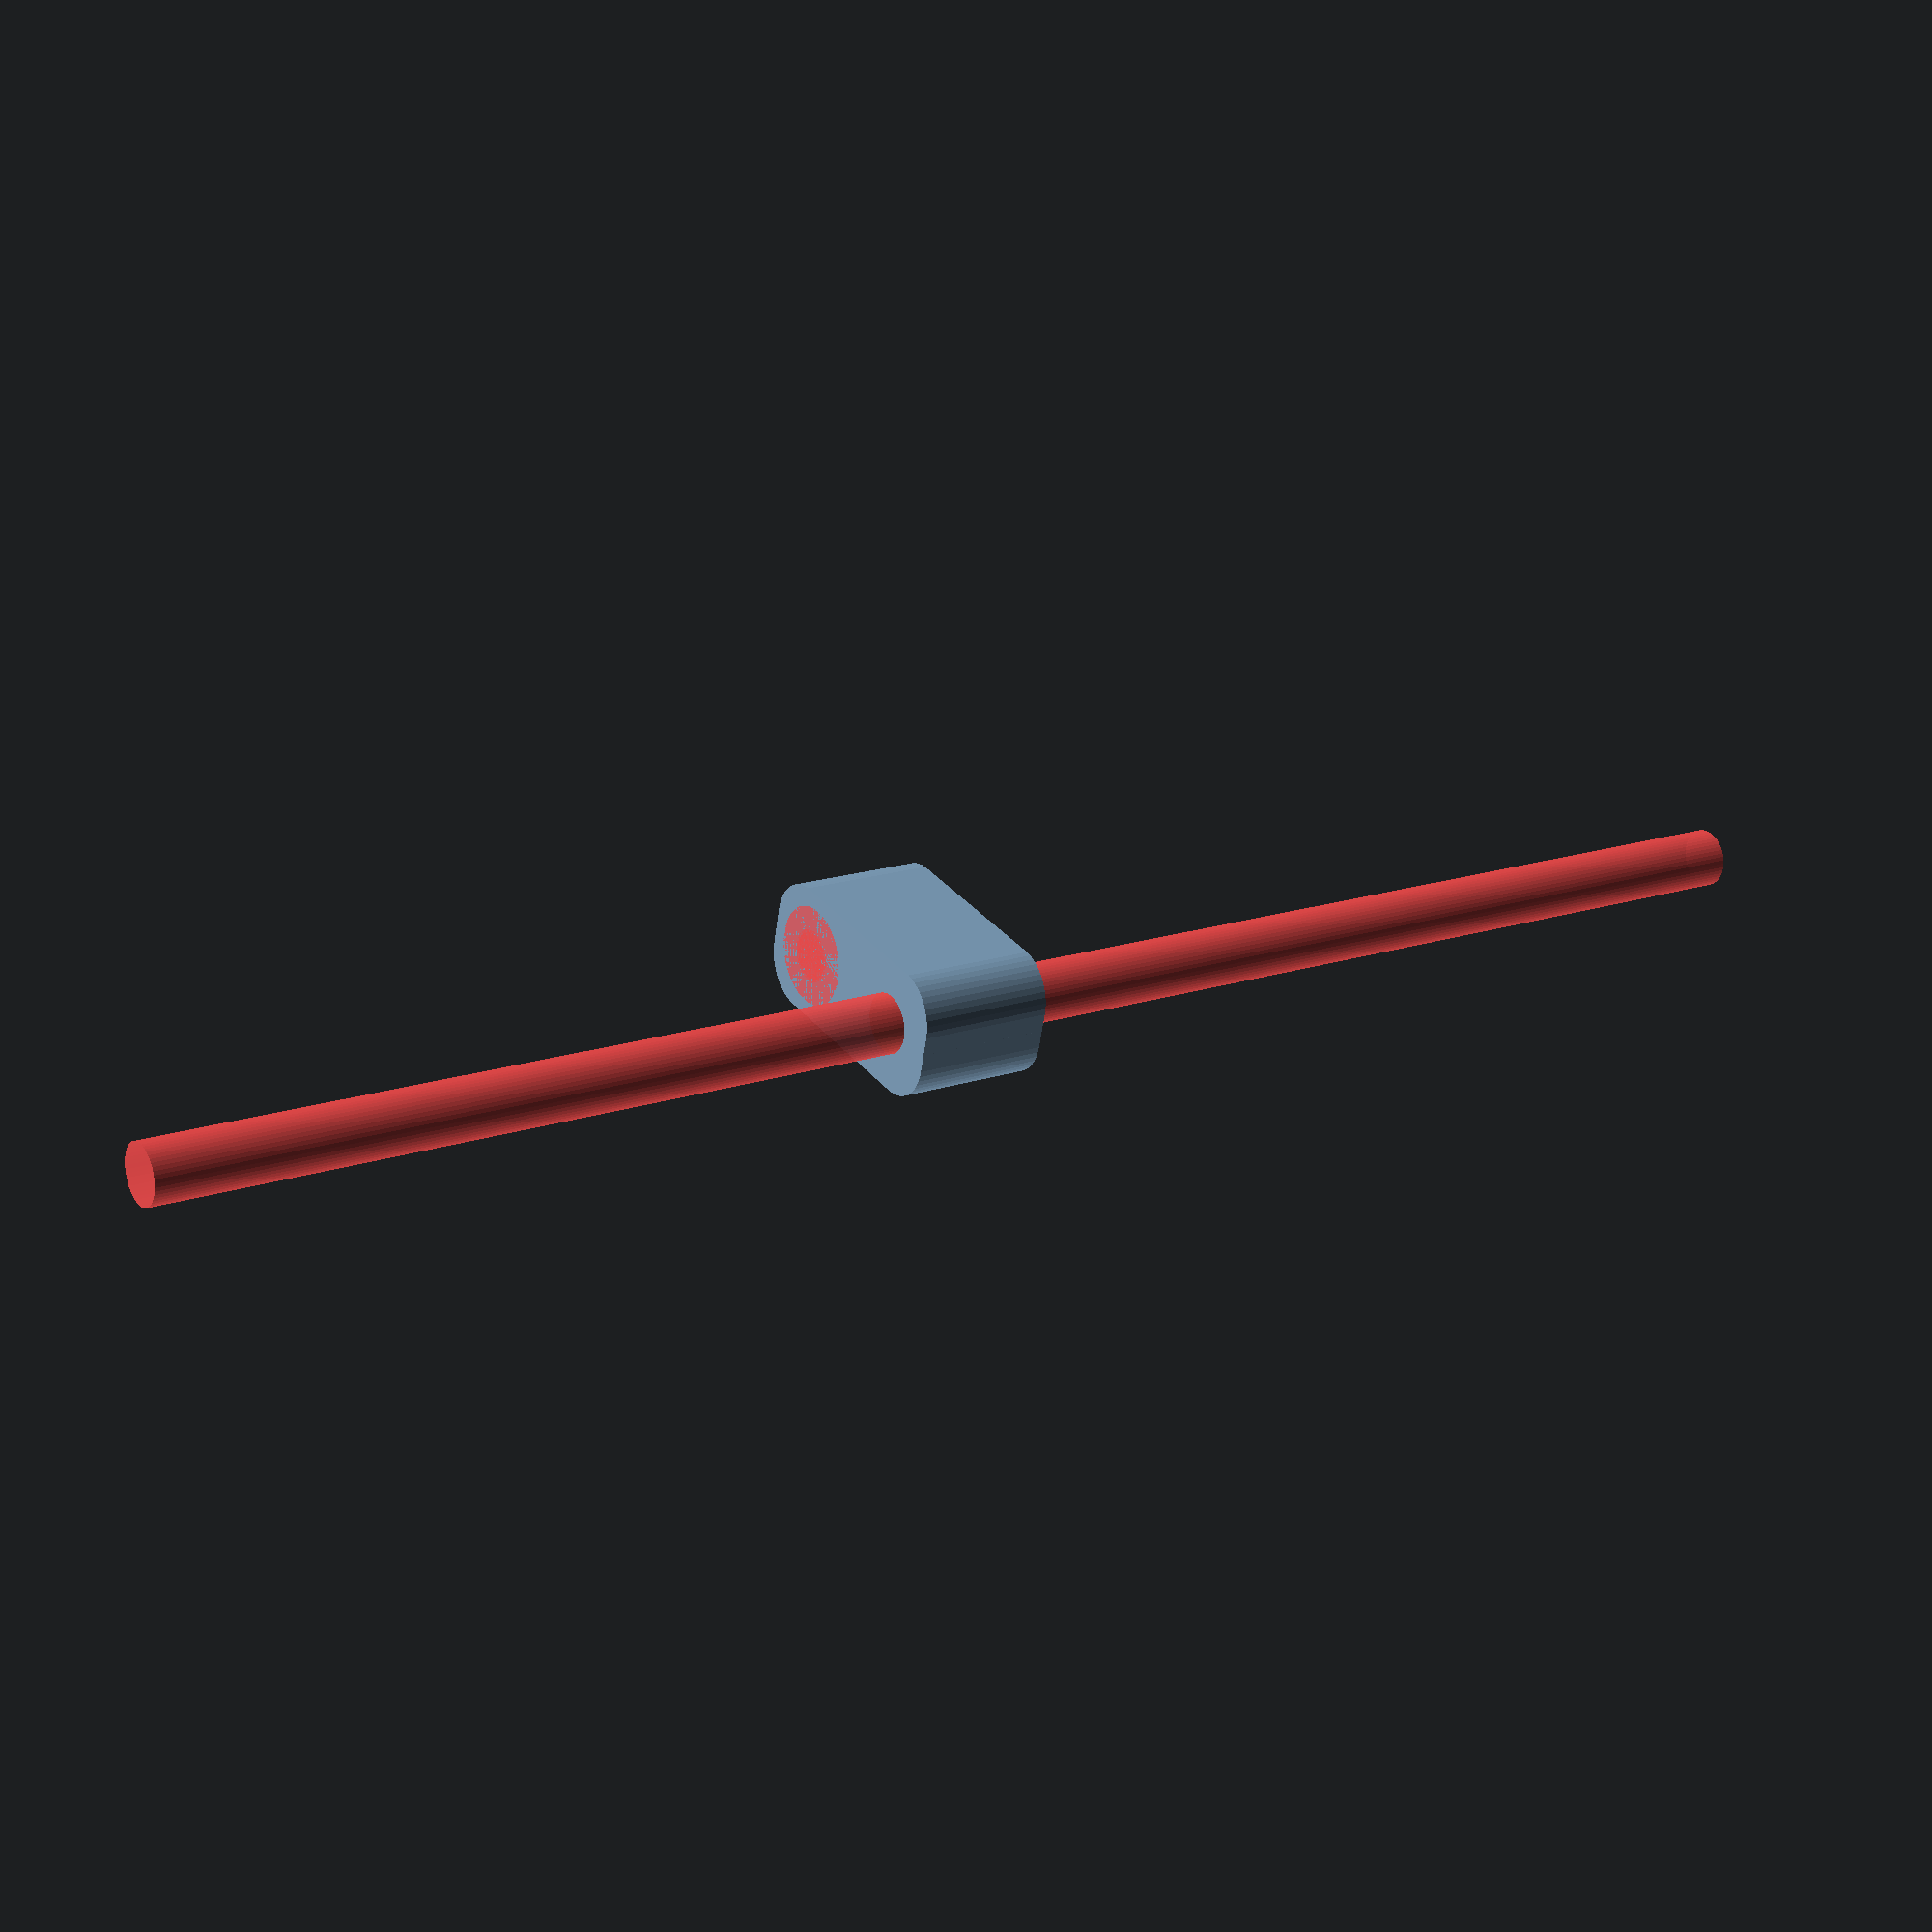
<openscad>
$fn = 50;


difference() {
	union() {
		cylinder(h = 15, r = 7.0000000000);
		translate(v = [7.5000000000, 0.0000000000, 0]) {
			hull() {
				translate(v = [-9.5000000000, 2.0000000000, 0]) {
					cylinder(h = 15, r = 5);
				}
				translate(v = [9.5000000000, 2.0000000000, 0]) {
					cylinder(h = 15, r = 5);
				}
				translate(v = [-9.5000000000, -2.0000000000, 0]) {
					cylinder(h = 15, r = 5);
				}
				translate(v = [9.5000000000, -2.0000000000, 0]) {
					cylinder(h = 15, r = 5);
				}
			}
		}
		translate(v = [7.5000000000, 0.0000000000, 0]) {
			hull() {
				translate(v = [-9.5000000000, 2.0000000000, 0]) {
					cylinder(h = 15, r = 5);
				}
				translate(v = [9.5000000000, 2.0000000000, 0]) {
					cylinder(h = 15, r = 5);
				}
				translate(v = [-9.5000000000, -2.0000000000, 0]) {
					cylinder(h = 15, r = 5);
				}
				translate(v = [9.5000000000, -2.0000000000, 0]) {
					cylinder(h = 15, r = 5);
				}
			}
		}
	}
	union() {
		translate(v = [15.0000000000, 0.0000000000, 15]) {
			rotate(a = [0, 0, 0]) {
				difference() {
					union() {
						#translate(v = [0, 0, -15.0000000000]) {
							cylinder(h = 15, r = 2.6000000000);
						}
						#translate(v = [0, 0, -3.9000000000]) {
							cylinder(h = 3.9000000000, r1 = 2.8750000000, r2 = 5.4000000000);
						}
						#translate(v = [0, 0, -15.0000000000]) {
							cylinder(h = 15, r = 2.8750000000);
						}
						#translate(v = [0, 0, -15.0000000000]) {
							cylinder(h = 15, r = 2.6000000000);
						}
					}
					union();
				}
			}
		}
		translate(v = [15.0000000000, 0.0000000000, 15]) {
			rotate(a = [0, 0, 0]) {
				difference() {
					union() {
						#translate(v = [0, 0, -15.0000000000]) {
							cylinder(h = 15, r = 2.6000000000);
						}
						#translate(v = [0, 0, -3.9000000000]) {
							cylinder(h = 3.9000000000, r1 = 2.8750000000, r2 = 5.4000000000);
						}
						#translate(v = [0, 0, -15.0000000000]) {
							cylinder(h = 15, r = 2.8750000000);
						}
						#translate(v = [0, 0, -15.0000000000]) {
							cylinder(h = 15, r = 2.6000000000);
						}
					}
					union();
				}
			}
		}
		translate(v = [0.0000000000, 0.0000000000, 0]) {
			rotate(a = [0, 0, 0]) {
				difference() {
					union() {
						#translate(v = [-2.8750000000, -5.0000000000, -0.3000000000]) {
							cube(size = [5.7500000000, 10, 0.3000000000]);
						}
						#translate(v = [-2.8750000000, -2.8750000000, -0.6000000000]) {
							cube(size = [5.7500000000, 5.7500000000, 0.3000000000]);
						}
						#translate(v = [-2.8750000000, -5.0000000000, 5]) {
							cube(size = [5.7500000000, 10, 0.3000000000]);
						}
						#translate(v = [-2.8750000000, -2.8750000000, 5.3000000000]) {
							cube(size = [5.7500000000, 5.7500000000, 0.3000000000]);
						}
						#translate(v = [0, 0, -100.0000000000]) {
							cylinder(h = 200, r = 3.2500000000);
						}
						#linear_extrude(height = 5) {
							polygon(points = [[5.9142500000, 0.0000000000], [2.9571250000, 5.1218907443], [-2.9571250000, 5.1218907443], [-5.9142500000, 0.0000000000], [-2.9571250000, -5.1218907443], [2.9571250000, -5.1218907443]]);
						}
						#translate(v = [-2.8750000000, -5.0000000000, -0.3000000000]) {
							cube(size = [5.7500000000, 10, 0.3000000000]);
						}
						#translate(v = [-2.8750000000, -2.8750000000, -0.6000000000]) {
							cube(size = [5.7500000000, 5.7500000000, 0.3000000000]);
						}
						#translate(v = [-2.8750000000, -5.0000000000, 5]) {
							cube(size = [5.7500000000, 10, 0.3000000000]);
						}
						#translate(v = [-2.8750000000, -2.8750000000, 5.3000000000]) {
							cube(size = [5.7500000000, 5.7500000000, 0.3000000000]);
						}
						#translate(v = [0, 0, -100.0000000000]) {
							cylinder(h = 200, r = 3.2500000000);
						}
						#translate(v = [-2.8750000000, -5.0000000000, -0.3000000000]) {
							cube(size = [5.7500000000, 10, 0.3000000000]);
						}
						#translate(v = [-2.8750000000, -2.8750000000, -0.6000000000]) {
							cube(size = [5.7500000000, 5.7500000000, 0.3000000000]);
						}
						#translate(v = [-2.8750000000, -5.0000000000, 5]) {
							cube(size = [5.7500000000, 10, 0.3000000000]);
						}
						#translate(v = [-2.8750000000, -2.8750000000, 5.3000000000]) {
							cube(size = [5.7500000000, 5.7500000000, 0.3000000000]);
						}
						#translate(v = [0, 0, -100.0000000000]) {
							cylinder(h = 200, r = 3.2500000000);
						}
					}
					union();
				}
			}
		}
		translate(v = [0, 0, -100]) {
			cylinder(h = 200, r = 3.2500000000);
		}
		translate(v = [0, 0, -100]) {
			cylinder(h = 200, r = 1.8000000000);
		}
	}
}
</openscad>
<views>
elev=343.4 azim=194.6 roll=55.4 proj=p view=solid
</views>
